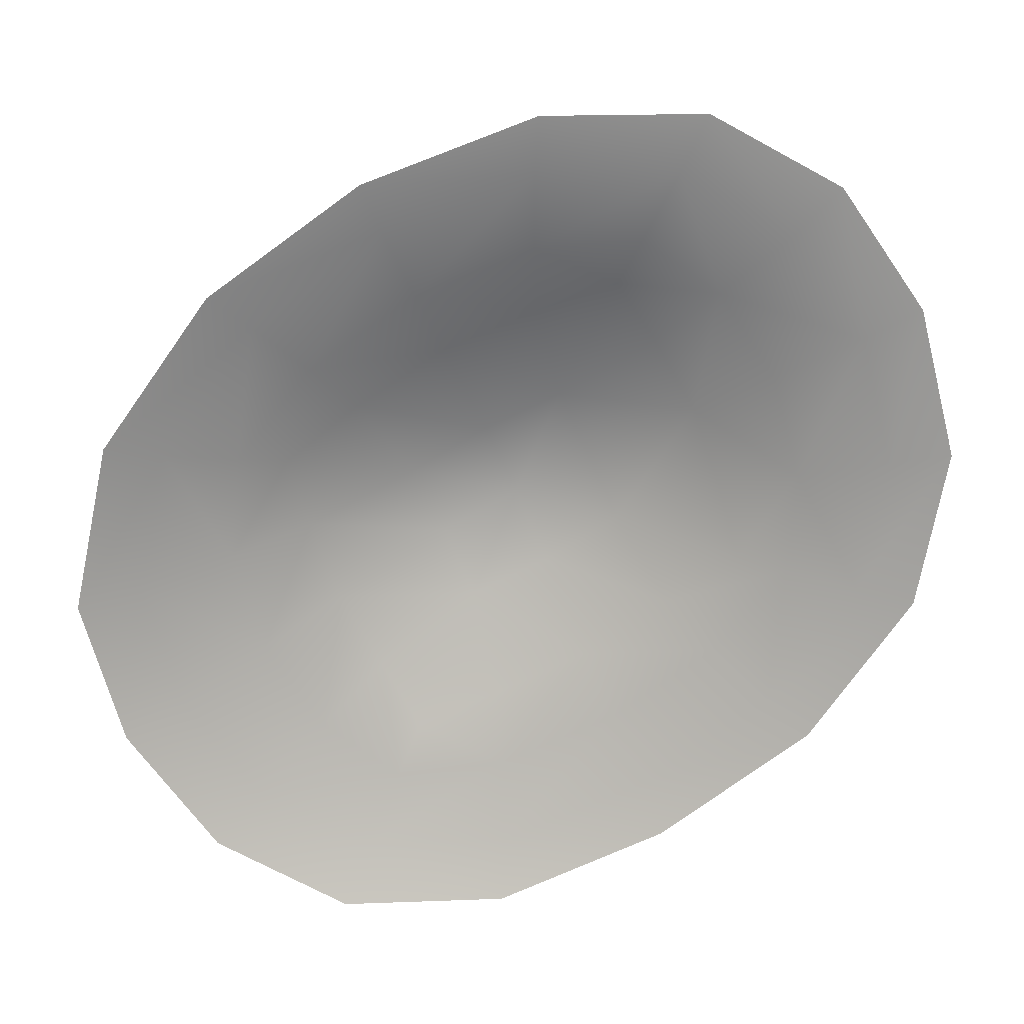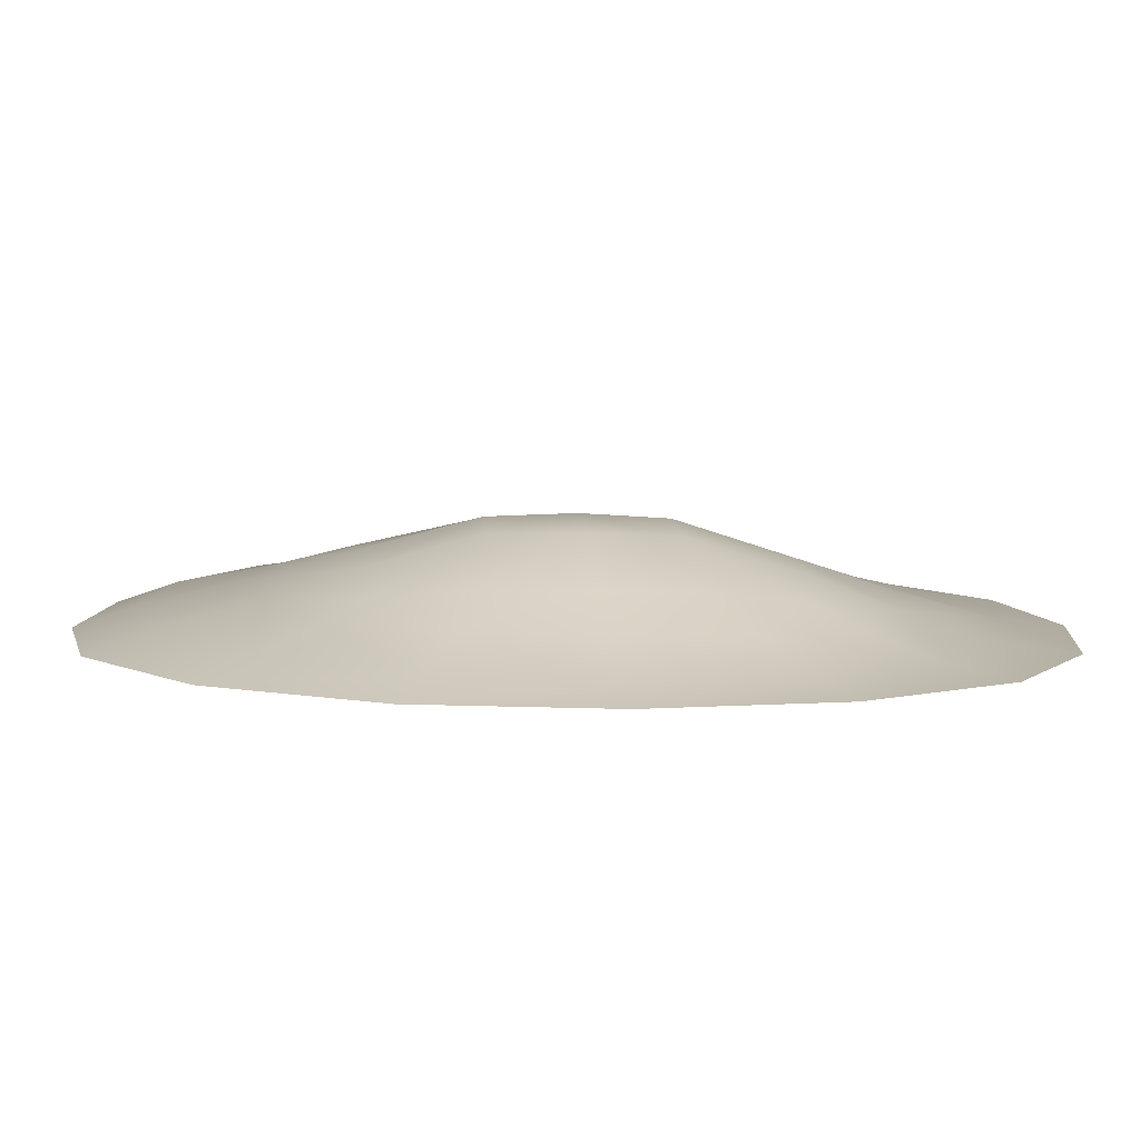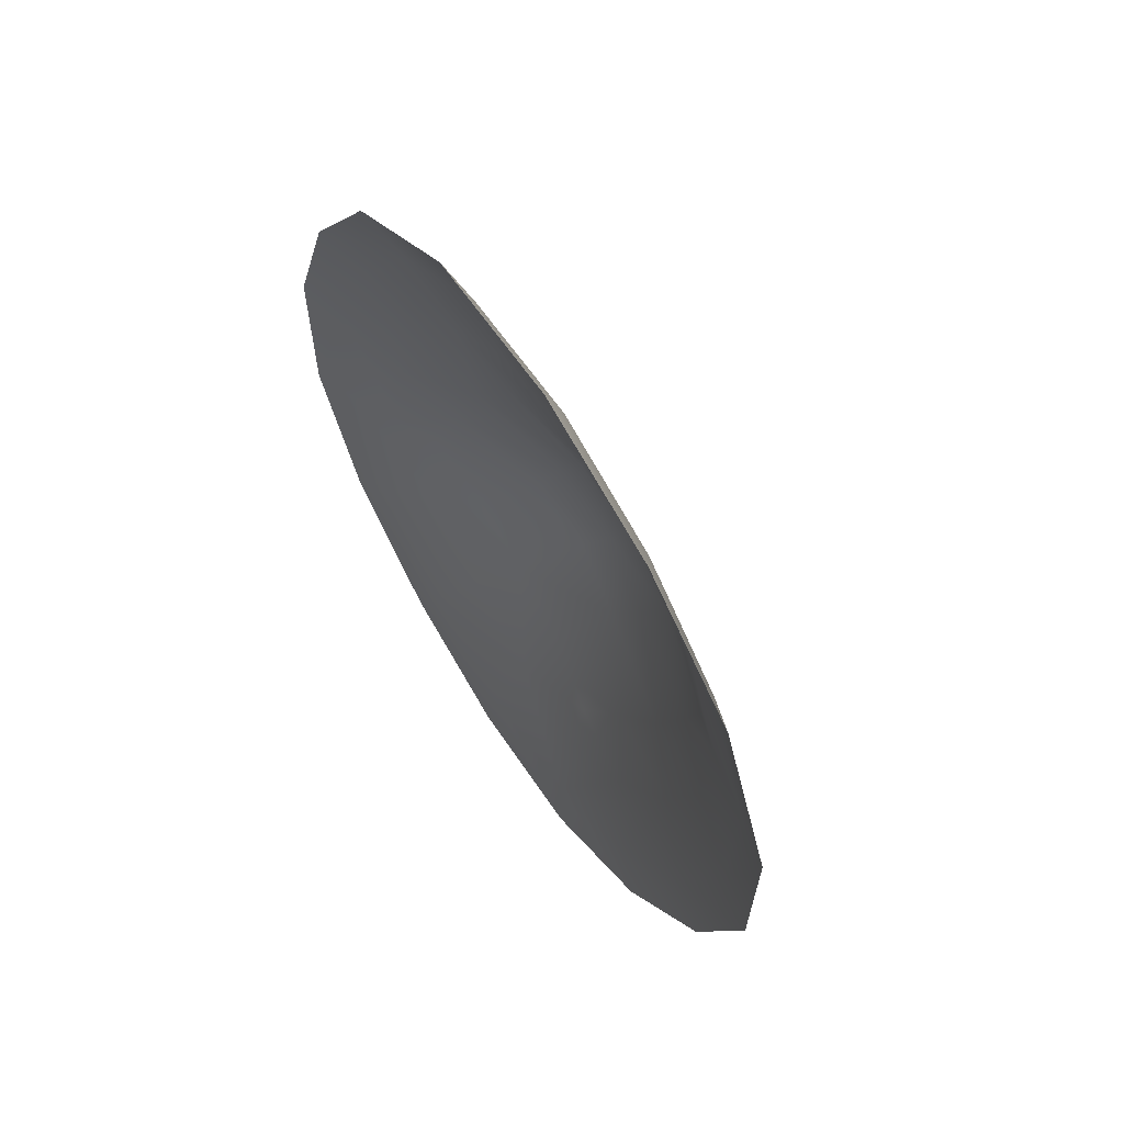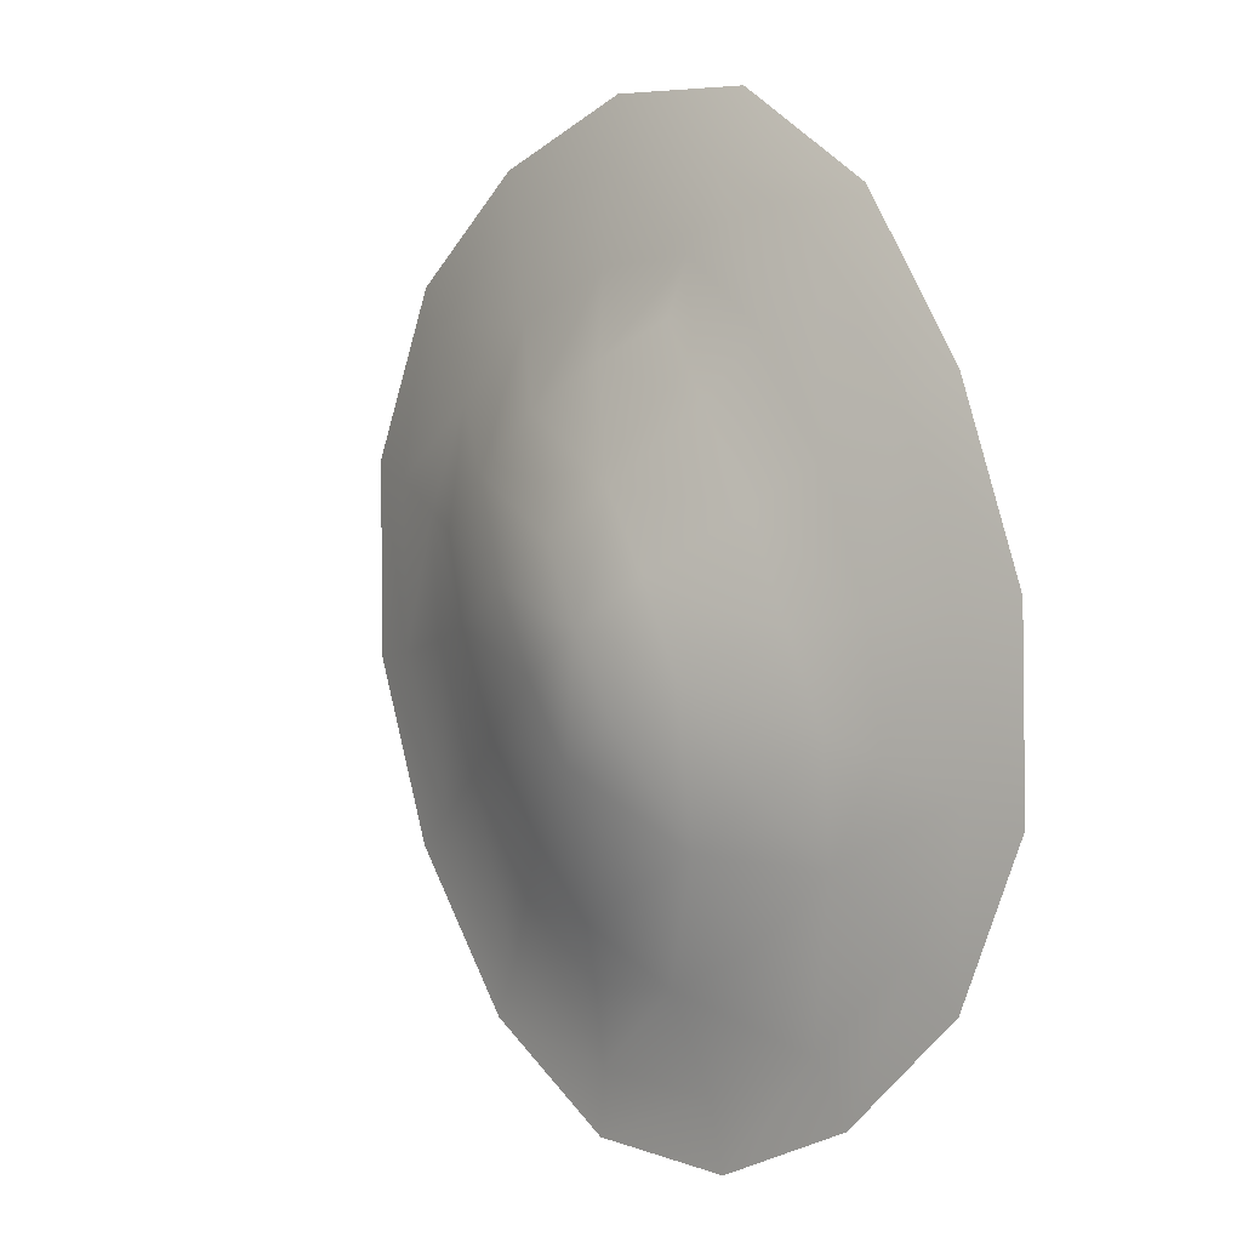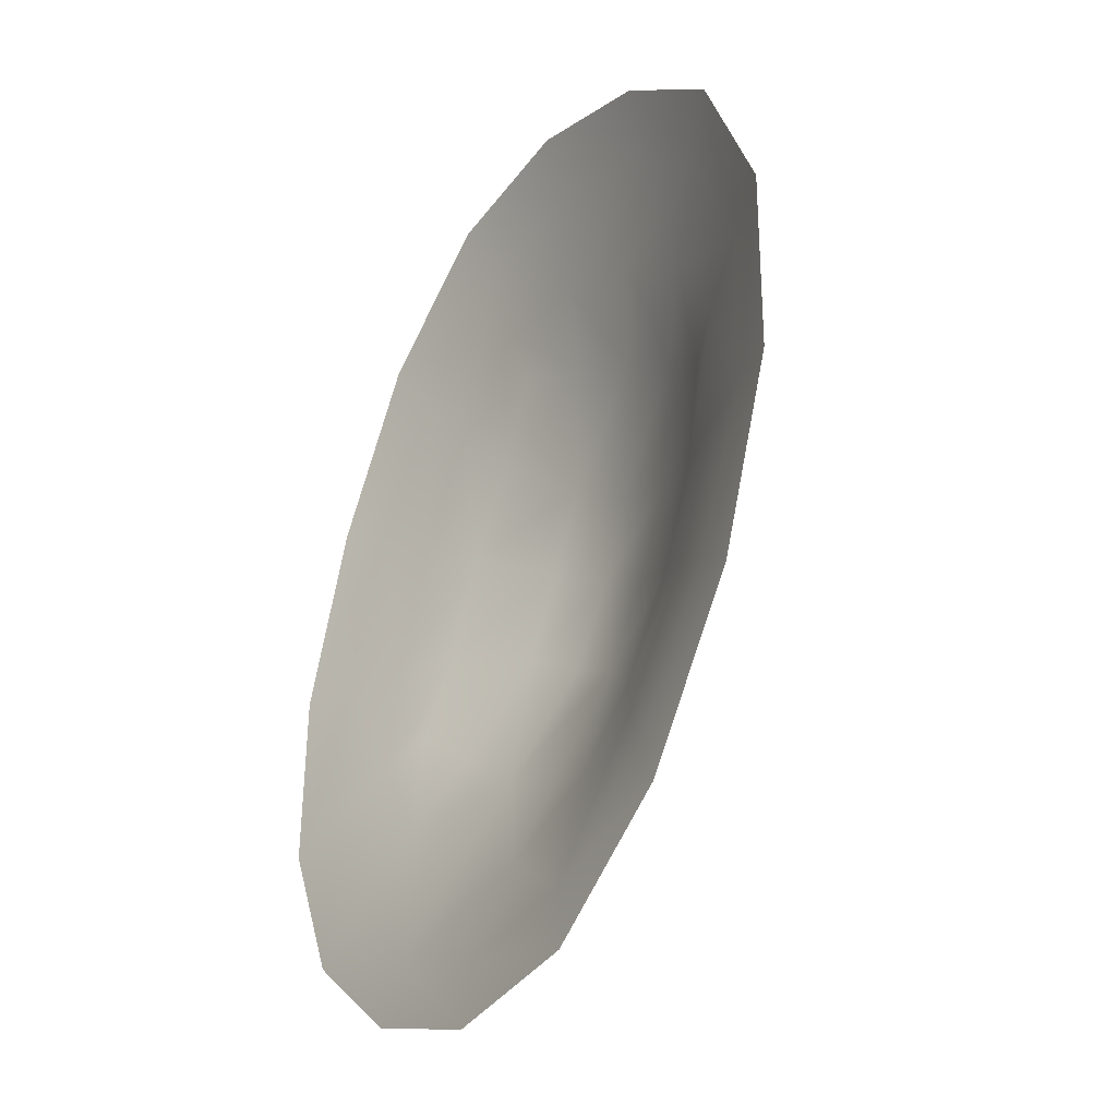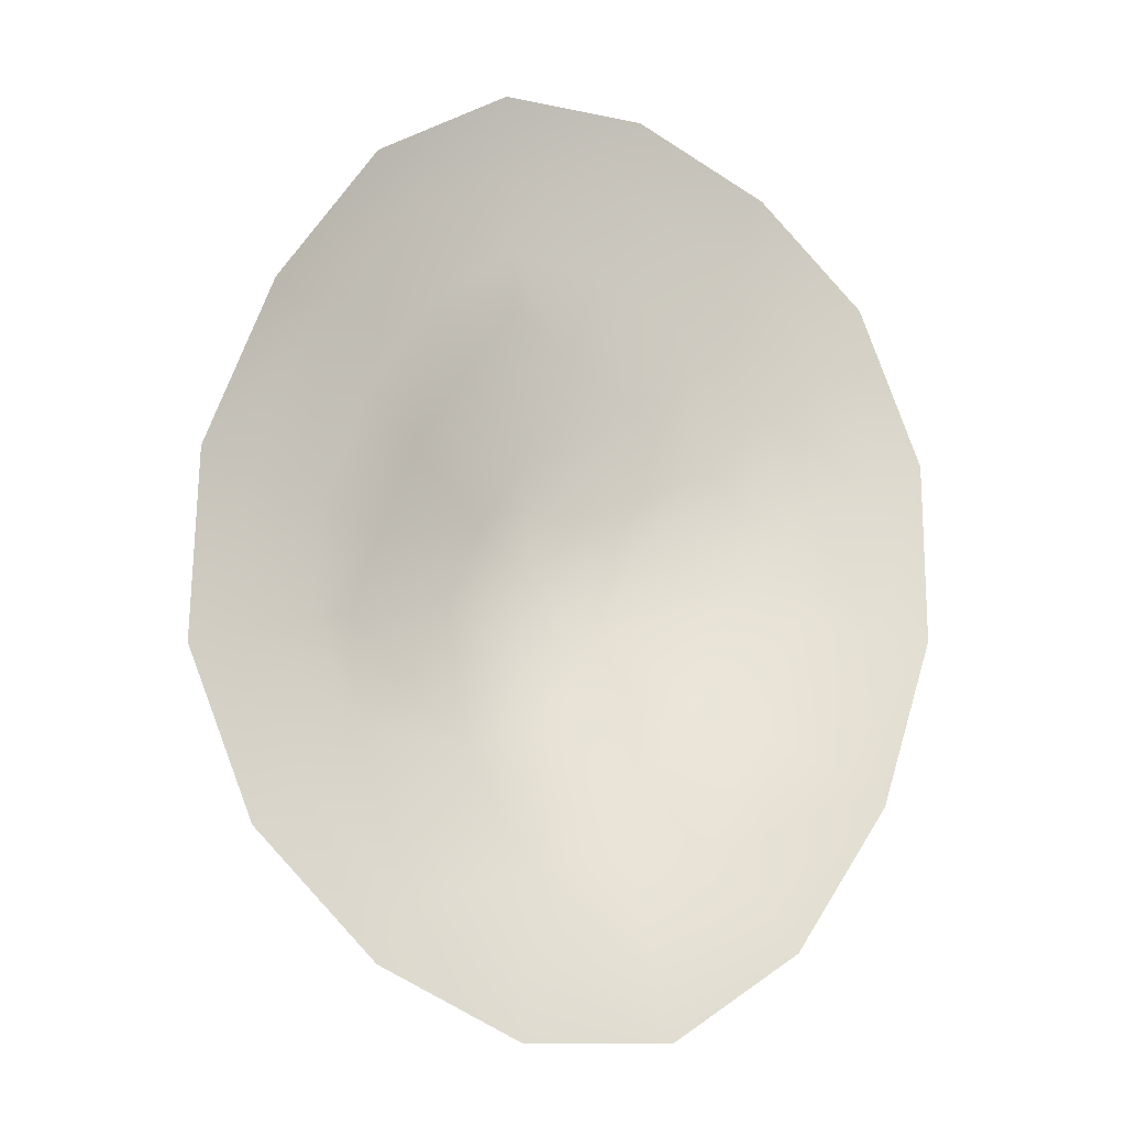
<metadata>
{"format":"obj","ext":"obj","renderer":"f3d","projection":"perspective","resolution":1024,"background":"white","views":[{"elev":-71.8,"azim":145.6,"up":"+Y"},{"elev":8.6,"azim":115.3,"up":"+Y"},{"elev":65.0,"azim":57.0,"up":"+Z"},{"elev":-1.4,"azim":-134.5,"up":"+Z"},{"elev":-34.7,"azim":55.9,"up":"+Z"},{"elev":-22.1,"azim":-29.2,"up":"+Z"}]}
</metadata>
<code>
g rockJ001_geo
v 0.2314 0.02059 -1.297
v 0.267 -3.624e-07 -1.504
v 0.7122 -2.861e-07 -1.191
v 0.6151 0.0266 -1.027
v 1.062 -1.335e-07 -0.6832
v -0.1938 0.01993 -1.34
v -0.1244 0.1057 -1.036
v -0.2254 -3.624e-07 -1.555
v -0.5889 0.02321 -1.19
v -0.6827 -2.861e-07 -1.381
v 0.9155 0.03605 -0.5886
v 1.271 -5.722e-08 -0.08999
v -0.919 0.02931 -0.896
v -0.7139 0.1051 -0.6751
v -1.066 -2.861e-07 -1.04
v -1.104 0.038 -0.4747
v -1.281 -1.335e-07 -0.5511
v -1.097 0.04915 0.03753
v -1.276 1.907e-08 0.04434
v -0.4427 0.1107 -0.9044
v -0.31 0.21 -0.6461
v 1.094 0.04698 -0.07727
v 1.281 9.537e-08 0.5405
v -0.8816 0.09459 -0.3777
v -0.9231 0.06017 0.5501
v -1.075 9.537e-08 0.6399
v 1.102 0.05839 0.4648
v 1.06 2.48e-07 1.074
v -0.8508 0.1103 0.005629
v -0.6485 0.06991 1.006
v -0.7561 2.48e-07 1.169
v 0.9106 0.0685 0.9231
v 0.6722 2.48e-07 1.392
v -0.7073 0.1212 0.4171
v -0.2649 0.07588 1.292
v -0.3092 3.242e-07 1.501
v -0.4861 0.1274 0.7835
v -0.5104 0.1949 0.295
v -0.6343 0.1843 -0.03459
v 0.1673 0.07721 1.337
v 0.1947 2.48e-07 1.555
v 0.5774 0.07441 1.197
v -0.2139 0.1253 1.022
v 0.1093 0.1423 1.02
v 0.4367 0.1502 0.8929
v -0.7292 0.148 -0.3129
v -0.5373 0.1921 -0.4743
v -0.3357 0.3036 -0.1563
v 0.7136 0.1428 0.6703
v -0.2233 0.3165 0.1159
v -0.001206 0.358 -0.02516
v -0.08329 0.3106 0.364
v -0.1271 0.3408 -0.2849
v 0.08118 0.3191 -0.4089
v 0.8854 0.1233 0.3568
v -0.337 0.1984 0.5957
v -0.1789 0.1736 0.8389
v 0.05115 0.2189 0.739
v 0.31 0.2378 0.616
v 0.5447 0.2274 0.4469
v 0.1284 0.3482 0.233
v 0.7377 0.182 0.2832
v 0.3445 0.3317 0.1098
v 0.643 0.2123 -0.007159
v 0.2206 0.3314 -0.161
v 0.854 0.1243 -0.04415
v 0.5106 0.2093 -0.3373
v 0.7034 0.1177 -0.4563
v 0.3287 0.1988 -0.631
v 0.4682 0.1075 -0.8121
v 0.166 0.1573 -0.8649
v 0.1931 0.09276 -1.04
v -0.05791 0.2022 -0.7686
g rockJ001_geo_0
f 3 2 1
f 4 3 1
f 5 3 4
f 1 2 6
f 1 6 7
f 2 8 6
f 6 8 9
f 6 9 7
f 8 10 9
f 11 5 4
f 12 5 11
f 9 10 13
f 9 13 14
f 10 15 13
f 13 15 16
f 13 16 14
f 15 17 16
f 16 17 18
f 17 19 18
f 9 20 7
f 20 9 14
f 20 21 7
f 21 20 14
f 22 12 11
f 23 12 22
f 16 24 14
f 16 18 24
f 18 19 25
f 19 26 25
f 27 23 22
f 28 23 27
f 18 29 24
f 18 25 29
f 25 26 30
f 26 31 30
f 32 28 27
f 33 28 32
f 25 34 29
f 25 30 34
f 30 31 35
f 31 36 35
f 30 37 34
f 30 35 37
f 34 38 29
f 34 37 38
f 29 39 24
f 38 39 29
f 35 36 40
f 36 41 40
f 41 33 42
f 40 41 42
f 42 33 32
f 35 40 43
f 35 43 37
f 40 42 44
f 40 44 43
f 42 32 45
f 42 45 44
f 39 46 24
f 24 46 14
f 46 47 14
f 47 21 14
f 47 46 48
f 46 39 48
f 21 47 48
f 32 49 45
f 32 27 49
f 48 39 50
f 50 51 48
f 39 38 50
f 50 38 52
f 51 50 52
f 53 21 48
f 51 53 48
f 21 53 54
f 54 53 51
f 27 55 49
f 27 22 55
f 38 56 52
f 37 56 38
f 57 56 37
f 43 57 37
f 56 57 58
f 58 57 43
f 52 56 58
f 44 58 43
f 59 58 44
f 52 58 59
f 45 59 44
f 45 49 60
f 59 45 60
f 61 52 59
f 59 60 61
f 61 51 52
f 60 49 62
f 49 55 62
f 60 63 61
f 61 63 51
f 60 62 63
f 64 62 55
f 62 64 63
f 63 65 51
f 63 64 65
f 65 54 51
f 66 64 55
f 22 66 55
f 22 11 66
f 64 67 65
f 67 64 66
f 65 67 54
f 11 68 66
f 68 67 66
f 11 4 68
f 69 67 68
f 67 69 54
f 4 70 68
f 70 69 68
f 4 1 70
f 69 71 54
f 71 69 70
f 1 72 70
f 72 71 70
f 72 1 7
f 71 72 7
f 71 73 54
f 73 71 7
f 73 21 54
f 21 73 7

</code>
